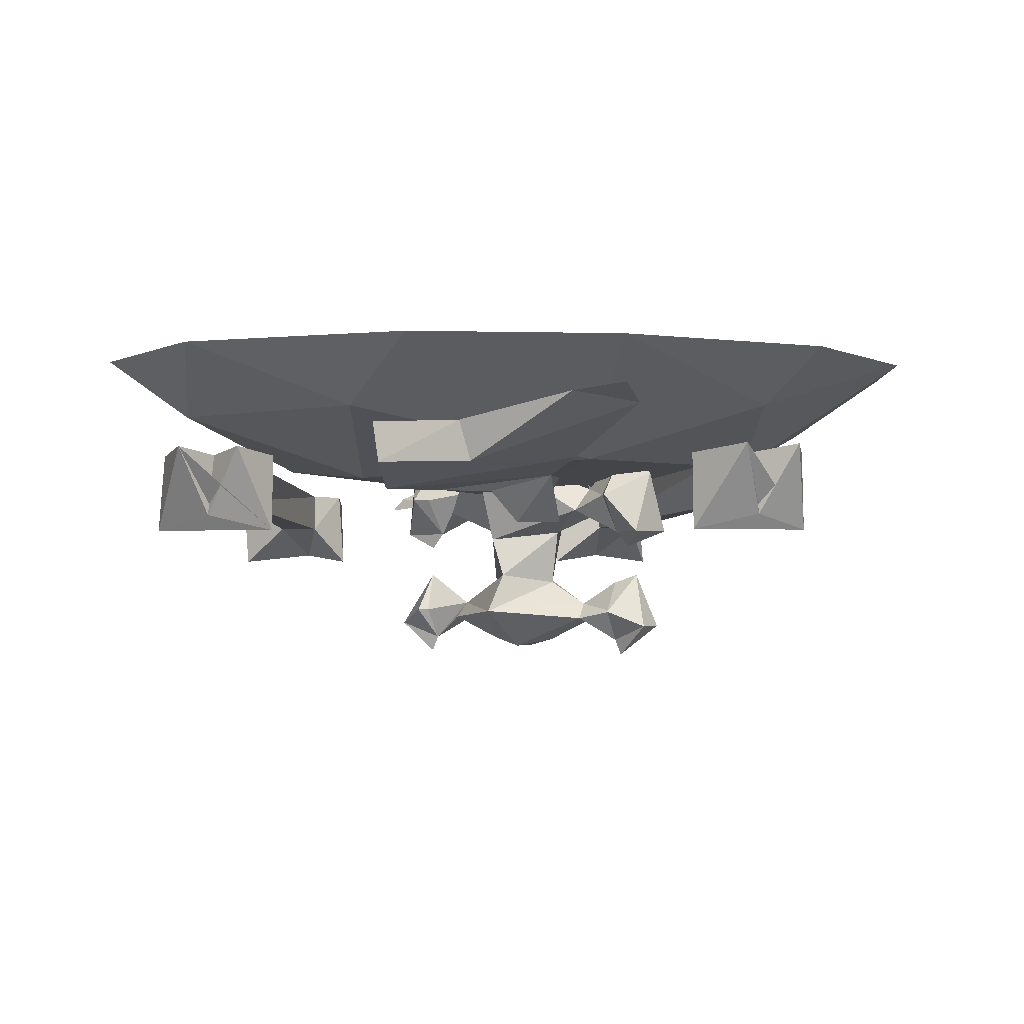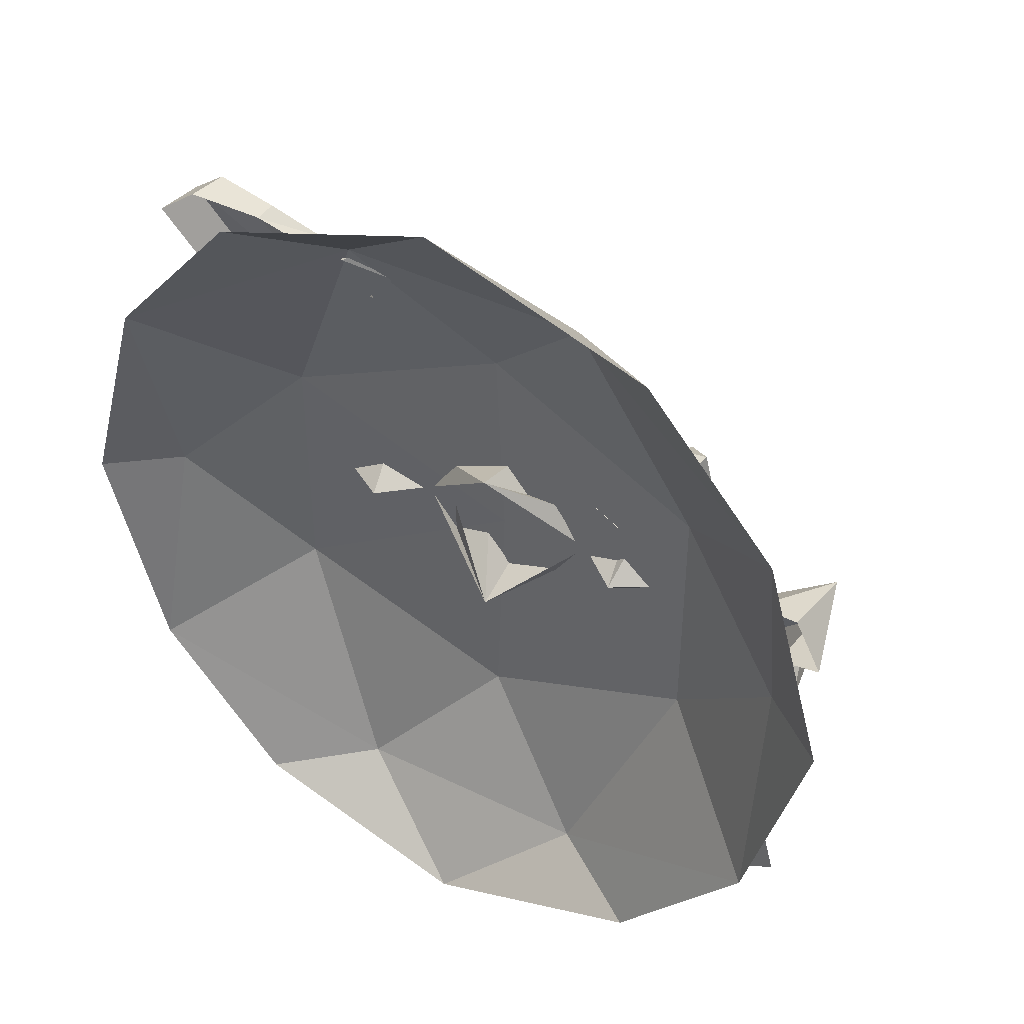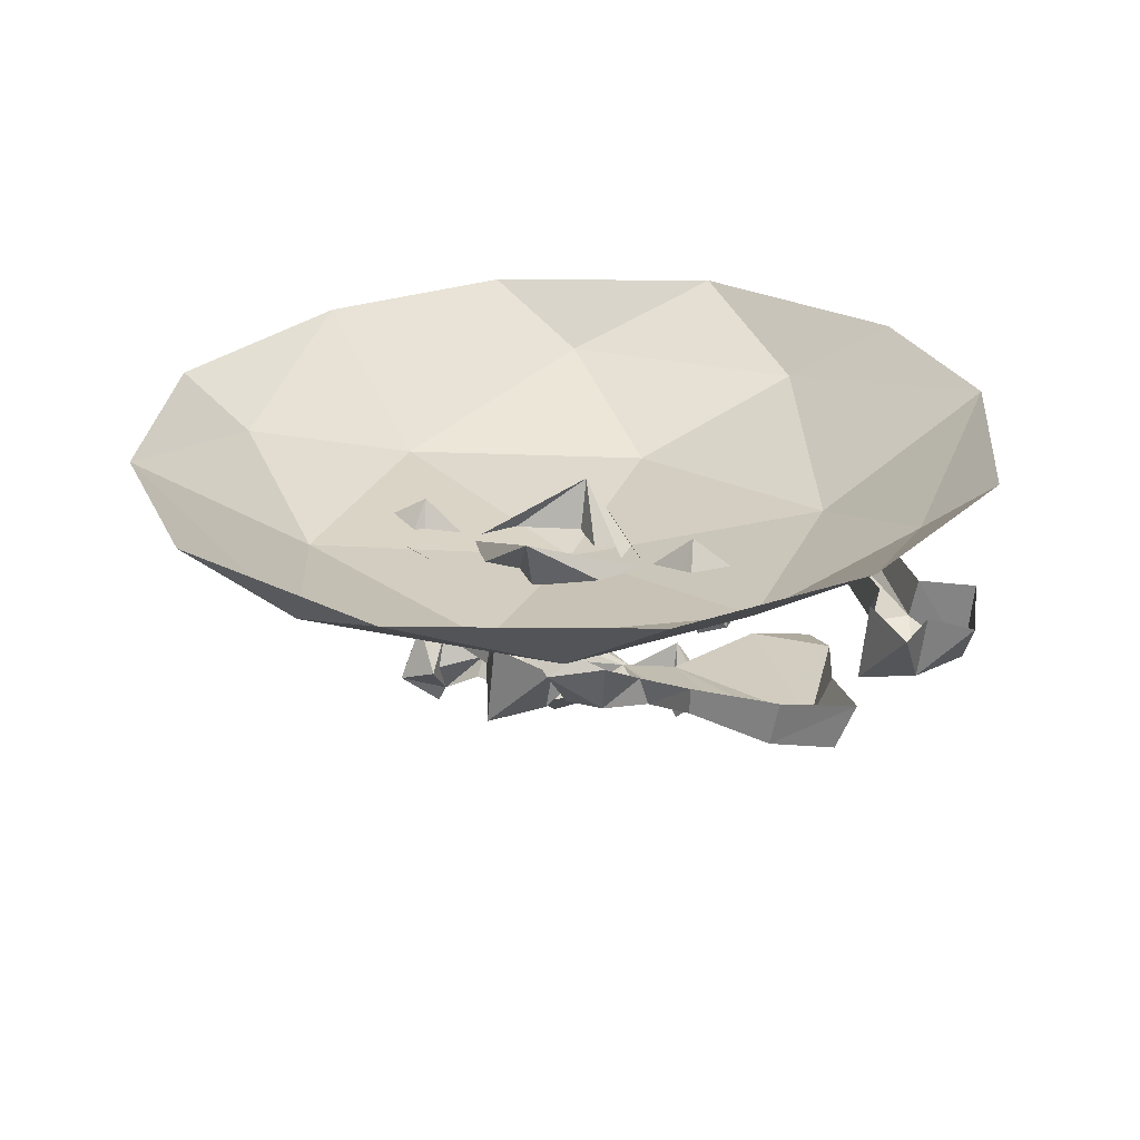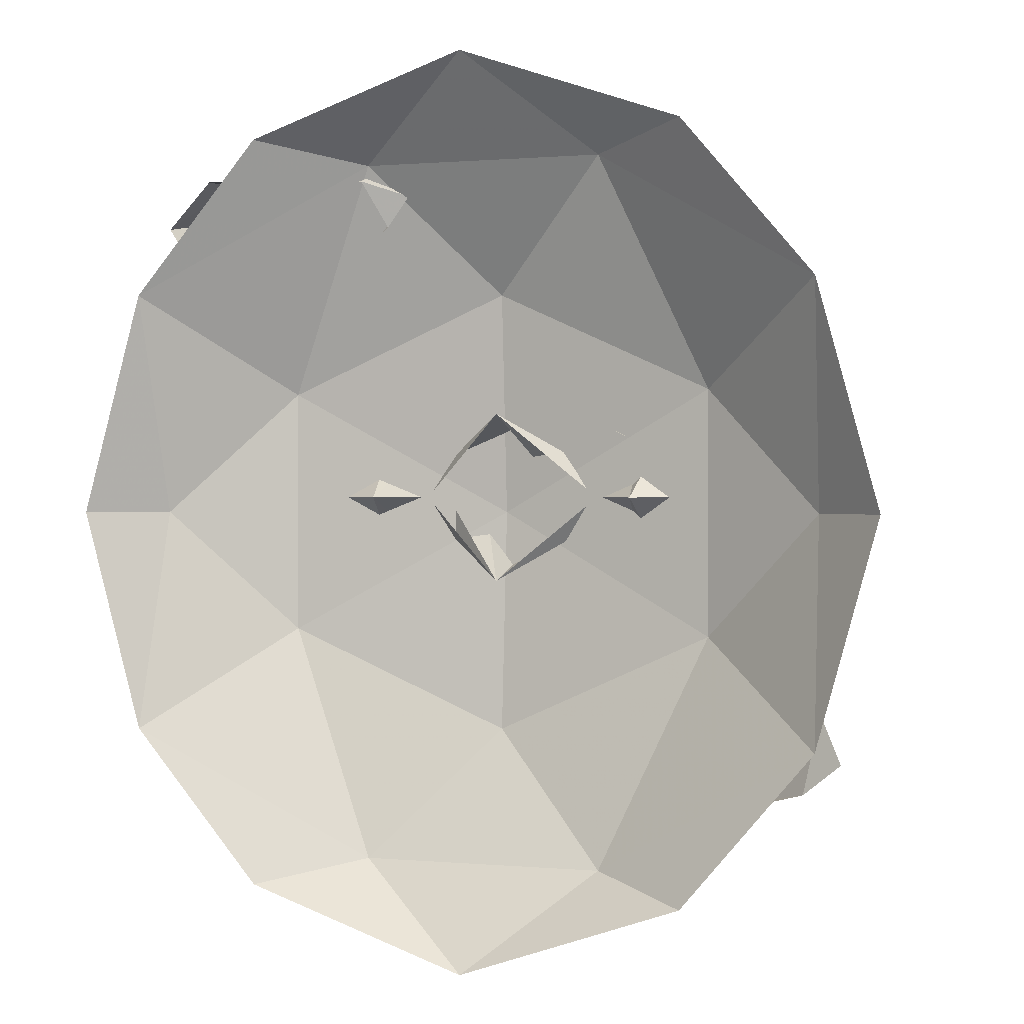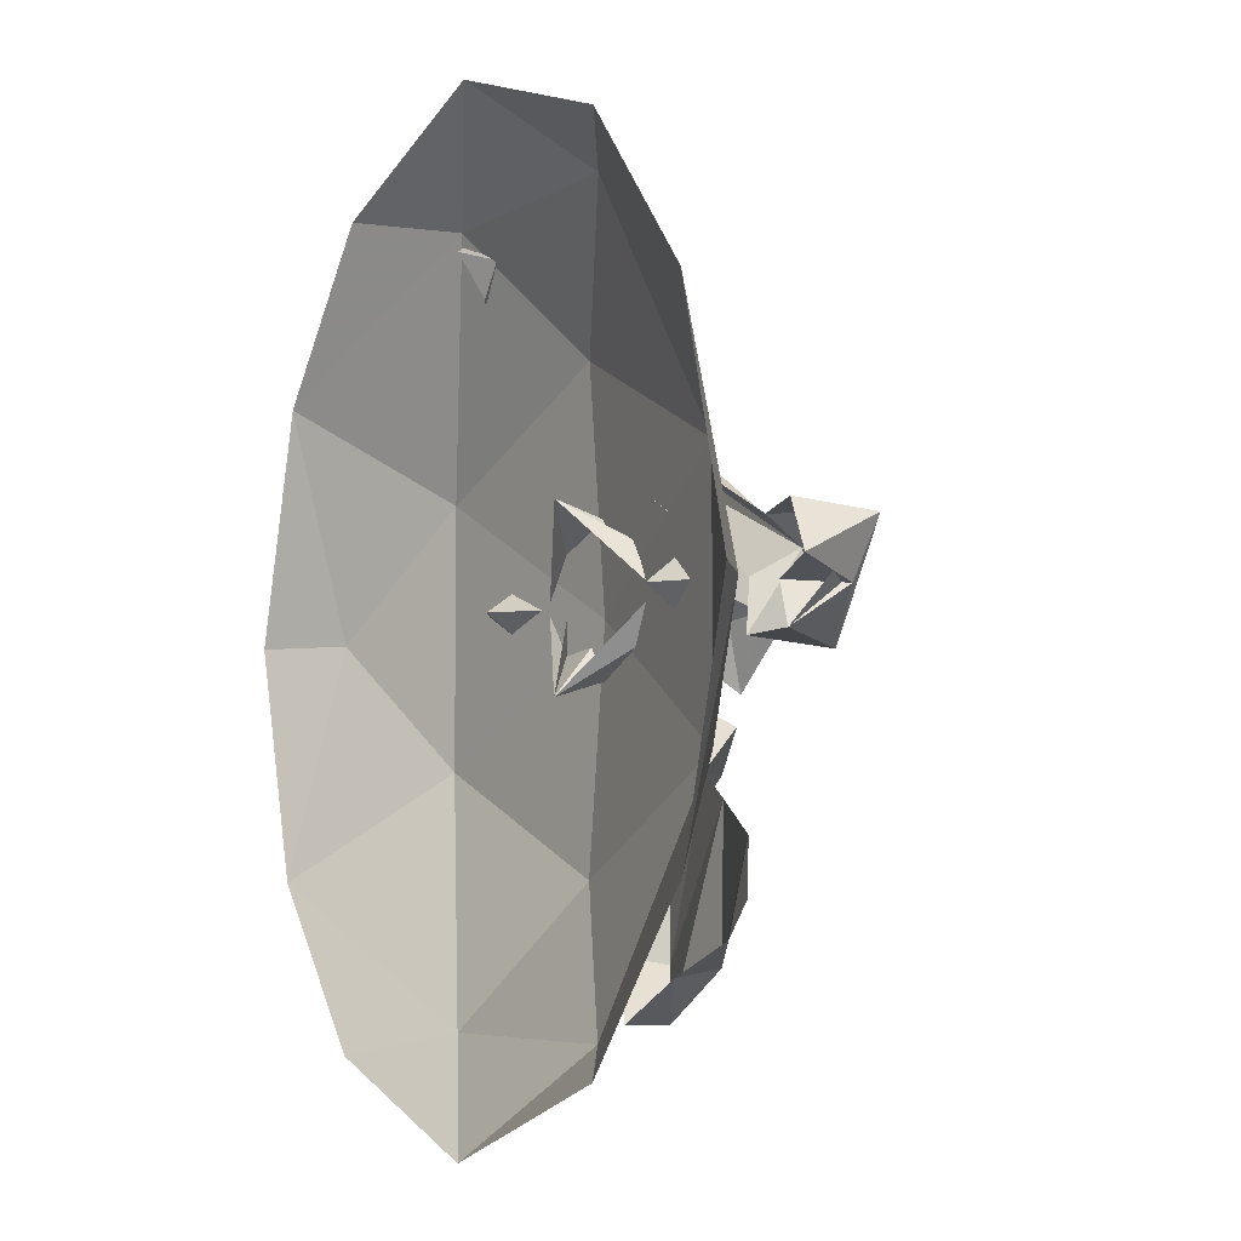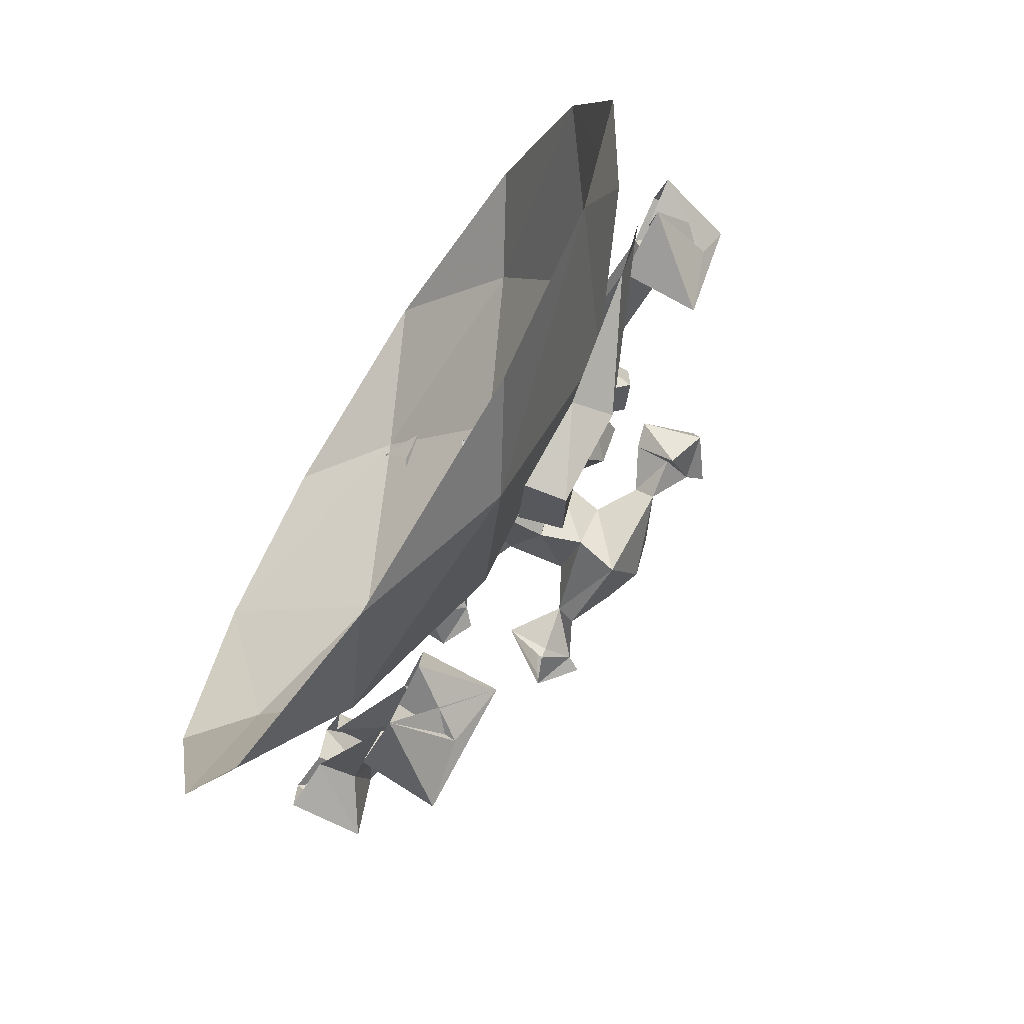
<metadata>
{"format":"obj","ext":"obj","renderer":"f3d","projection":"perspective","resolution":1024,"background":"white","views":[{"elev":-1.5,"azim":-136.6,"up":"+Y"},{"elev":43.3,"azim":-150.0,"up":"+Z"},{"elev":25.6,"azim":19.9,"up":"+Y"},{"elev":0.5,"azim":-160.4,"up":"+Z"},{"elev":-5.7,"azim":-120.1,"up":"+Z"},{"elev":-68.6,"azim":-123.2,"up":"+Z"}]}
</metadata>
<code>
v 0.3516 -0.05469 0
v 0.4219 0 0
v 0.3594 0 0.2266
v 0.2266 -0.1094 0.125
v 0.2266 -0.1094 -0.125
v 0.3594 0 -0.2266
v -0.2266 0 -0.3828
v 0 0 -0.4609
v -0.125 -0.0625 -0.3594
v -0.3594 0 -0.2266
v -0.2266 -0.1094 -0.125
v -0.3516 -0.05469 0
v -0.4219 0 0
v -0.3594 0 0.2266
v -0.2266 -0.1094 0.125
v -0.125 -0.0625 0.3594
v -0.2266 0 0.3828
v 0 0 0.4609
v 0.125 -0.0625 0.3594
v 0.2266 0 0.3828
v 0 -0.125 0.2266
v 0 -0.1406 0
v 0 -0.125 -0.2266
v 0.125 -0.0625 -0.3594
v 0.2266 0 -0.3828
v -0.1094 -0.125 -0.1172
v -0.1562 -0.125 -0.09375
v -0.125 -0.1484 -0.07812
v -0.09375 -0.1562 -0.1016
v -0.1094 -0.1328 -0.1406
v -0.1406 -0.1719 -0.1406
v -0.1328 -0.1328 -0.1719
v -0.1406 -0.1406 -0.1797
v -0.09375 -0.1172 -0.2188
v -0.1094 -0.1406 -0.2266
v -0.09375 -0.1016 -0.2891
v -0.1094 -0.1406 -0.2969
v -0.1406 -0.07812 -0.3438
v -0.1484 -0.1172 -0.3438
v -0.2188 -0.07812 -0.3047
v -0.2266 -0.1172 -0.2969
v -0.3359 -0.05469 -0.2734
v -0.3516 -0.0625 -0.1953
v -0.375 -0.04688 -0.2422
v -0.1875 -0.125 -0.1406
v -0.1641 -0.1719 -0.1016
v -0.2422 -0.1094 -0.1641
v -0.01562 -0.1719 0.1875
v -0.2969 -0.1484 0.03125
v 0 -0.1719 0.1484
v 0.04688 -0.2031 0.1953
v 0 -0.2109 0.2266
v 0.007812 -0.1328 0.2266
v -0.007812 -0.1328 0.1875
v -0.3047 -0.1094 0.05469
v -0.3594 -0.1797 0.05469
v -0.3438 -0.1641 0
v -0.2969 -0.1797 -0.04688
v -0.2891 -0.1016 -0.03906
v -0.2812 -0.1094 0.007812
v 0.007812 -0.1328 0.1484
v 0.03906 -0.2109 0.1172
v 0.1016 -0.1406 0.1797
v 0.05469 -0.1406 0.1953
v 0.07031 -0.1406 0.2422
v 0.04688 -0.1328 0.1172
v -0.3516 -0.1016 0.0625
v -0.3828 -0.09375 0.01562
v -0.3359 -0.1016 0
v -0.3594 -0.09375 -0.03906
v -0.125 -0.2344 0.03125
v -0.1406 -0.2656 0
v -0.1484 -0.2266 0.03906
v -0.125 -0.2656 0.0625
v -0.125 -0.2656 0.04688
v -0.08594 -0.2578 0.02344
v -0.1328 -0.2656 0.01562
v 0.1094 -0.2656 0
v 0.0625 -0.2578 -0.007812
v 0.1094 -0.2266 -0.01562
v 0.07031 -0.2734 0.007812
v 0.1016 -0.2969 -0.01562
v 0.1172 -0.2656 0.007812
v 0.1406 -0.2812 -0.007812
v 0.1406 -0.2812 -0.03125
v 0.1094 -0.3125 -0.01562
v -0.1641 -0.2812 0.05469
v -0.1719 -0.2812 0.02344
v -0.1328 -0.3125 0.03125
v -0.125 -0.2969 0.03125
v -0.09375 -0.2734 0.007812
v -0.08594 -0.2734 0.03906
v 0 -0.2656 0.07812
v 0.02344 -0.2344 0
v 0 -0.2266 0.05469
v -0.04688 -0.2969 0.01562
v -0.007812 -0.3047 0.02344
v -0.02344 -0.2656 -0.0625
v -0.02344 -0.2266 -0.03906
v -0.007812 -0.1875 -0.03906
v 0.03906 -0.1797 0.01562
v -0.007812 -0.1875 0.07031
v -0.04688 -0.2344 0.01562
v -0.05469 -0.1797 0.01562
v -0.1016 -0.1562 -0.007812
v -0.007812 -0.08594 -0.07031
v 0.08594 -0.1562 -0.007812
v 0.08594 -0.1562 0.03906
v -0.007812 -0.08594 0.1016
v 0.1094 -0.2656 -0.03906
v 0.1016 -0.2656 -0.03125
v 0.0625 -0.2734 -0.02344
v 0.02344 -0.2969 0
v -0.01562 -0.3047 -0.007812
v -0.1484 -0.09375 0.01562
v -0.1562 -0.1406 -0.02344
v -0.1875 -0.1172 0.01562
v -0.1562 -0.1406 0.05469
v -0.1406 -0.1406 0.03906
v -0.1016 -0.1328 0.01562
v -0.1406 -0.1406 -0.007812
v 0.1719 -0.1172 0.01562
v 0.1406 -0.1406 -0.01562
v 0.1328 -0.09375 0.01562
v 0.1406 -0.1406 0.04688
v 0.1719 -0.1797 0.02344
v 0.1719 -0.1797 0.007812
v 0.125 -0.1797 0.01562
v 0.125 -0.1406 -0.007812
v 0.08594 -0.1328 0.01562
v 0.125 -0.1406 0.03906
v -0.1406 -0.1797 0.01562
v -0.1875 -0.1797 -0.007812
v -0.1875 -0.1797 0.03906
v -0.1016 -0.1562 0.03906
v 0.1406 -0.1953 0.01562
v -0.1562 -0.1953 0.01562
v 0.1328 -0.0625 0.3438
v 0.1094 -0.07812 0.2969
v 0.08594 -0.07812 0.3281
v 0.1094 -0.07812 0.3594
v 0.1562 -0.07031 0.3438
v 0.1484 -0.1172 0.3281
v 0.1797 -0.08594 0.3203
v 0.1875 -0.1094 0.3203
v 0.2344 -0.07031 0.3516
v 0.2344 -0.09375 0.3516
v 0.3125 -0.07031 0.3516
v 0.3047 -0.1094 0.3516
v 0.3672 -0.08594 0.3047
v 0.3516 -0.125 0.3125
v 0.3281 -0.1016 0.2344
v 0.3125 -0.1406 0.2422
v 0.2969 -0.1328 0.1172
v 0.2188 -0.1406 0.1016
v 0.2656 -0.1484 0.07031
v 0.1484 -0.1016 0.2734
v 0.1094 -0.125 0.3125
v 0.1797 -0.125 0.2188
v 0.3047 -0.1719 -0.02344
v 0.1328 -0.1484 -0.2891
v 0.3359 -0.1719 -0.04688
v 0.3594 -0.2031 0.01562
v 0.3047 -0.2109 0.02344
v 0.3125 -0.1328 0.02344
v 0.3125 -0.1328 -0.01562
v 0.1172 -0.1094 -0.2734
v 0.0625 -0.1797 -0.2969
v 0.1094 -0.1641 -0.3438
v 0.1719 -0.1797 -0.3594
v 0.1719 -0.1016 -0.3516
v 0.1562 -0.1094 -0.3047
v 0.3438 -0.1328 -0.04688
v 0.3906 -0.2109 -0.05469
v 0.4141 -0.1406 0.02344
v 0.3672 -0.1406 0.01562
v 0.3594 -0.1406 0.07031
v 0.3984 -0.1328 -0.05469
v 0.07031 -0.1016 -0.2891
v 0.0625 -0.09375 -0.3438
v 0.1094 -0.1016 -0.3359
v 0.1094 -0.09375 -0.3828
f 1 2 3
f 1 3 4
f 1 4 5
f 1 5 6
f 1 6 2
f 7 8 9
f 7 9 10
f 10 9 11
f 10 11 12
f 10 12 13
f 13 12 14
f 14 12 15
f 14 15 16
f 14 16 17
f 17 16 18
f 18 16 19
f 18 19 20
f 20 19 3
f 3 19 4
f 4 19 21
f 4 21 22
f 4 22 5
f 5 22 23
f 5 23 24
f 5 24 6
f 6 24 25
f 25 24 8
f 8 24 9
f 9 24 23
f 9 23 11
f 11 23 22
f 11 22 15
f 11 15 12
f 21 15 22
f 15 21 16
f 16 21 19
f 26 27 28
f 26 28 29
f 26 29 30
f 30 29 31
f 30 31 32
f 32 31 33
f 32 33 34
f 34 33 35
f 34 35 36
f 36 35 37
f 36 37 38
f 38 37 39
f 38 39 40
f 40 39 41
f 40 41 42
f 42 41 43
f 42 43 44
f 27 45 28
f 28 45 46
f 28 46 29
f 29 46 31
f 31 46 45
f 31 45 33
f 33 45 35
f 35 45 37
f 37 45 47
f 37 47 39
f 39 47 41
f 41 47 43
f 48 49 50
f 48 50 51
f 48 51 52
f 48 52 53
f 48 53 54
f 48 54 49
f 49 54 55
f 49 55 56
f 49 56 57
f 49 57 58
f 49 58 59
f 49 59 60
f 49 60 50
f 50 60 61
f 50 61 62
f 50 62 51
f 51 62 63
f 51 63 64
f 51 64 65
f 51 65 52
f 52 65 53
f 61 66 62
f 62 66 63
f 55 67 56
f 56 67 68
f 56 68 57
f 57 68 69
f 57 69 70
f 57 70 58
f 58 70 59
f 70 58 56
f 71 72 73
f 71 73 74
f 71 74 75
f 71 75 76
f 71 76 77
f 71 77 76
f 78 79 80
f 78 80 79
f 78 79 81
f 78 81 82
f 78 82 83
f 78 83 80
f 80 83 84
f 80 84 85
f 85 84 86
f 85 86 82
f 85 82 84
f 84 82 86
f 82 84 83
f 87 73 88
f 87 88 89
f 87 89 90
f 87 90 88
f 88 90 89
f 90 88 72
f 90 72 77
f 90 77 91
f 90 91 92
f 90 92 76
f 90 76 75
f 90 75 74
f 90 74 87
f 87 74 73
f 77 72 71
f 88 74 73
f 88 73 72
f 93 79 94
f 93 94 95
f 93 95 76
f 93 76 92
f 93 92 96
f 93 96 97
f 93 97 81
f 93 81 79
f 79 98 99
f 79 99 94
f 94 99 100
f 94 100 101
f 94 101 95
f 95 101 102
f 95 102 103
f 95 103 76
f 76 103 98
f 76 98 91
f 76 91 77
f 98 103 99
f 99 103 104
f 99 104 100
f 100 104 105
f 100 105 106
f 100 106 101
f 101 106 107
f 101 107 108
f 101 108 102
f 102 108 109
f 102 109 104
f 102 104 103
f 80 110 111
f 80 111 79
f 79 111 82
f 79 82 112
f 79 112 98
f 98 112 81
f 81 112 82
f 112 81 113
f 112 113 98
f 98 113 114
f 98 114 91
f 91 114 96
f 91 96 92
f 82 110 85
f 110 82 111
f 114 113 97
f 114 97 96
f 81 97 113
f 115 116 117
f 115 117 118
f 115 118 119
f 115 119 120
f 115 120 121
f 115 121 120
f 122 123 124
f 122 124 125
f 122 125 126
f 122 126 127
f 122 127 123
f 123 127 128
f 123 128 129
f 123 129 124
f 124 129 130
f 124 130 131
f 124 131 130
f 121 116 115
f 116 121 132
f 116 132 133
f 116 133 117
f 117 133 134
f 117 134 118
f 118 134 132
f 118 132 119
f 119 132 120
f 120 132 135
f 120 135 109
f 109 135 104
f 104 135 105
f 105 135 132
f 105 132 121
f 105 121 120
f 105 120 106
f 131 125 124
f 125 131 128
f 125 128 126
f 126 128 136
f 126 136 127
f 126 127 128
f 128 127 136
f 107 128 108
f 107 108 106
f 107 106 130
f 107 130 128
f 128 130 129
f 134 132 133
f 134 133 118
f 131 130 108
f 131 108 128
f 133 137 134
f 134 137 132
f 132 137 133
f 108 130 109
f 138 139 140
f 138 140 141
f 138 141 142
f 142 141 143
f 142 143 144
f 144 143 145
f 144 145 146
f 146 145 147
f 146 147 148
f 148 147 149
f 148 149 150
f 150 149 151
f 150 151 152
f 152 151 153
f 152 153 154
f 154 153 155
f 154 155 156
f 139 157 140
f 140 157 158
f 140 158 141
f 141 158 143
f 143 158 157
f 143 157 145
f 145 157 147
f 147 157 149
f 149 157 159
f 149 159 151
f 151 159 153
f 153 159 155
f 160 161 162
f 160 162 163
f 160 163 164
f 160 164 165
f 160 165 166
f 160 166 161
f 161 166 167
f 161 167 168
f 161 168 169
f 161 169 170
f 161 170 171
f 161 171 172
f 161 172 162
f 162 172 173
f 162 173 174
f 162 174 163
f 163 174 175
f 163 175 176
f 163 176 177
f 163 177 164
f 164 177 165
f 173 178 174
f 174 178 175
f 167 179 168
f 168 179 180
f 168 180 169
f 169 180 181
f 169 181 182
f 169 182 170
f 170 182 171
f 182 170 168

</code>
